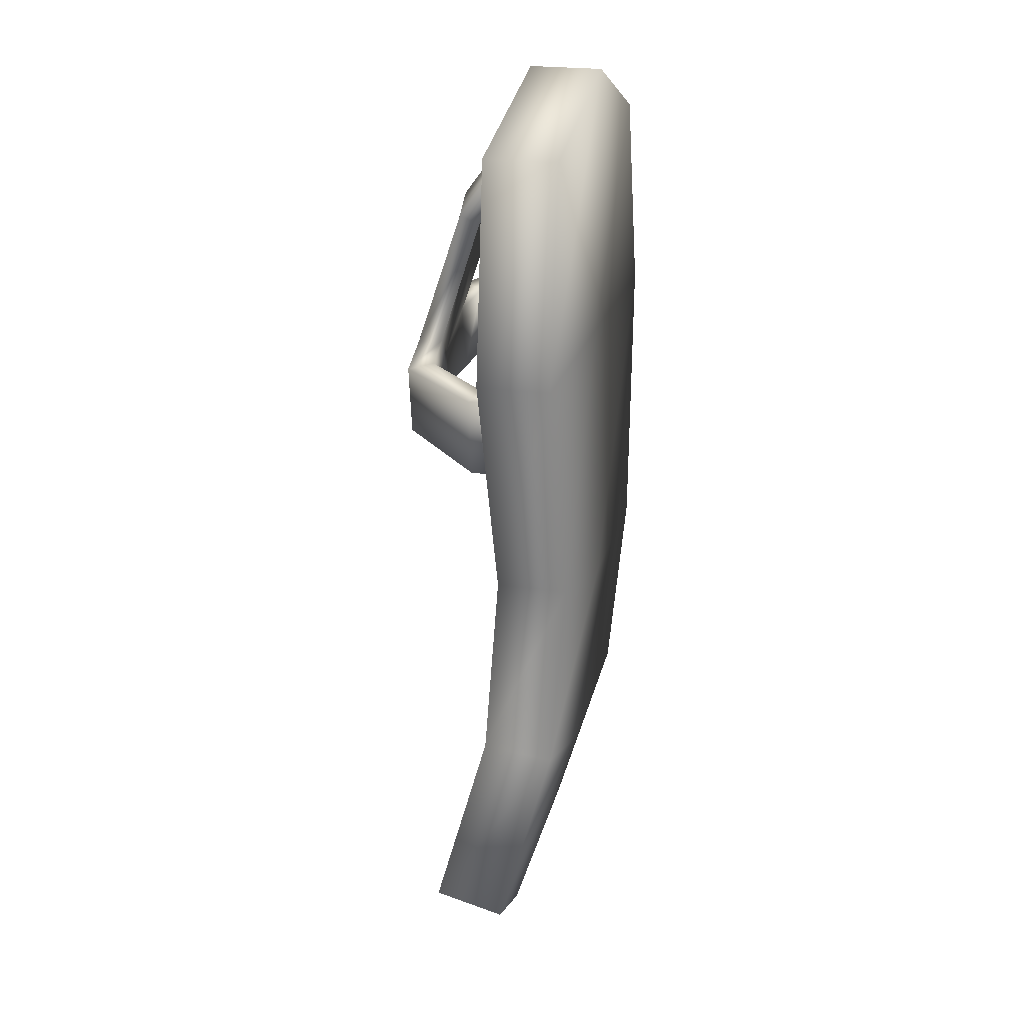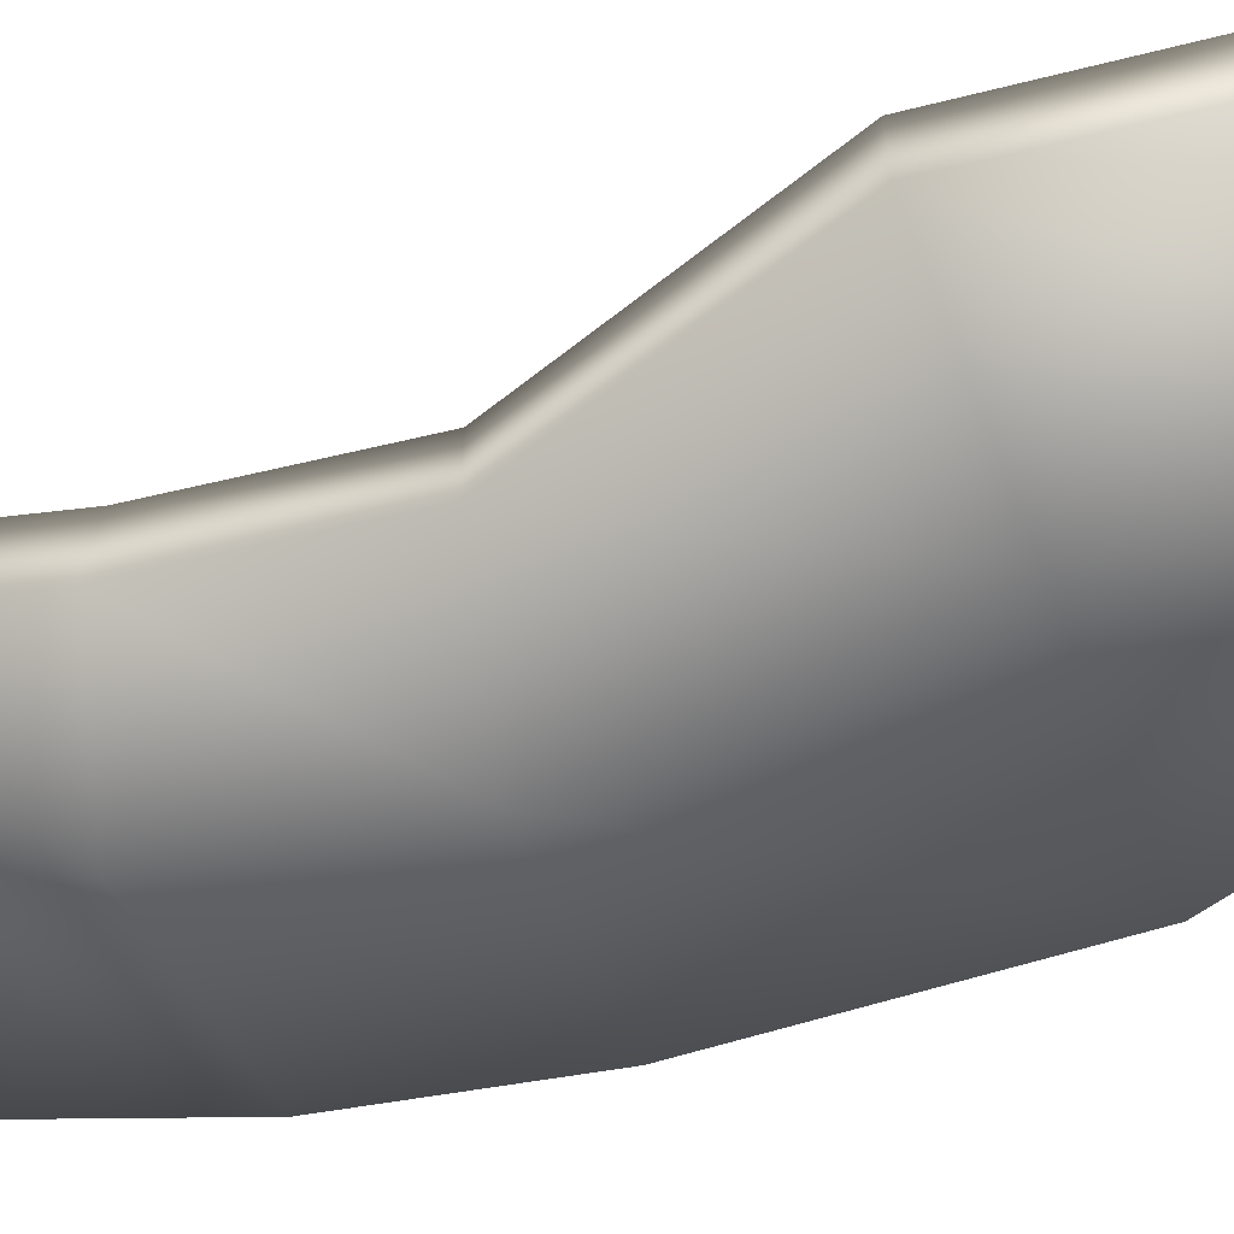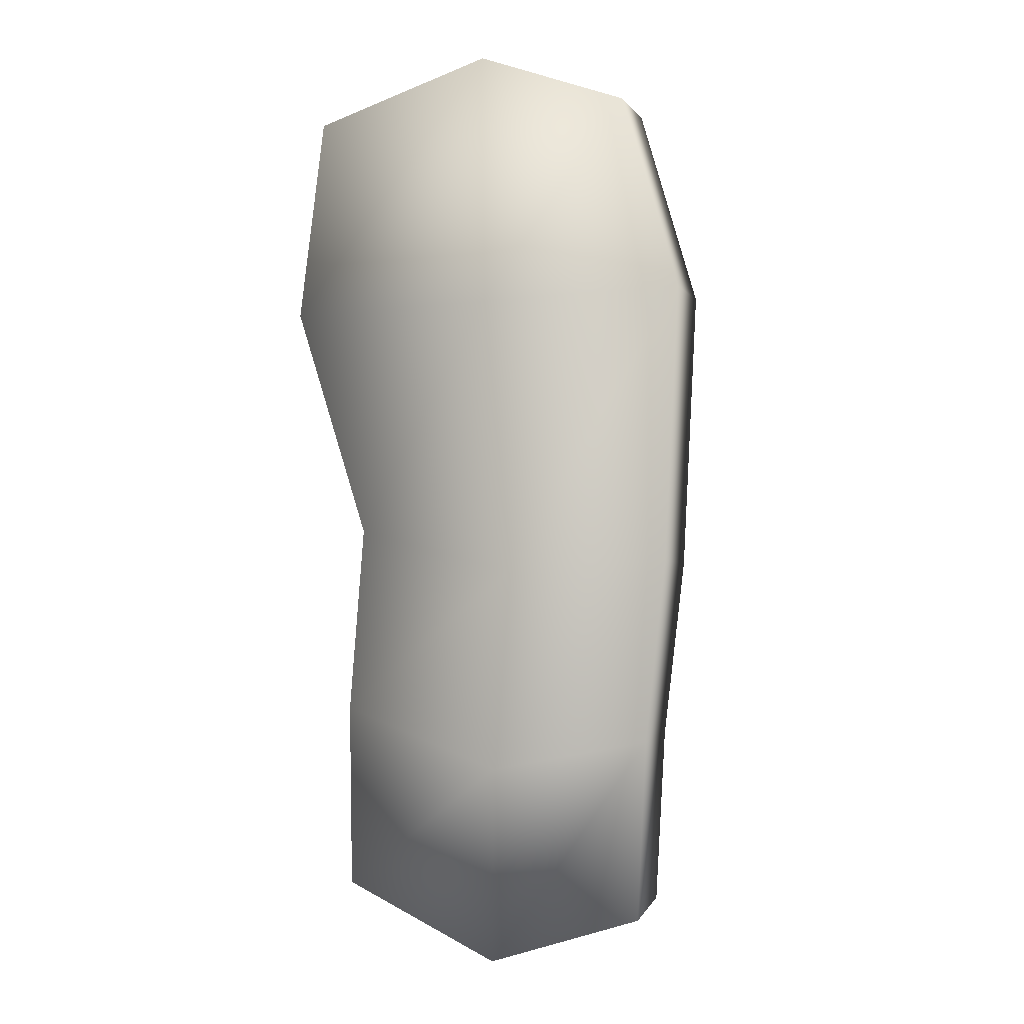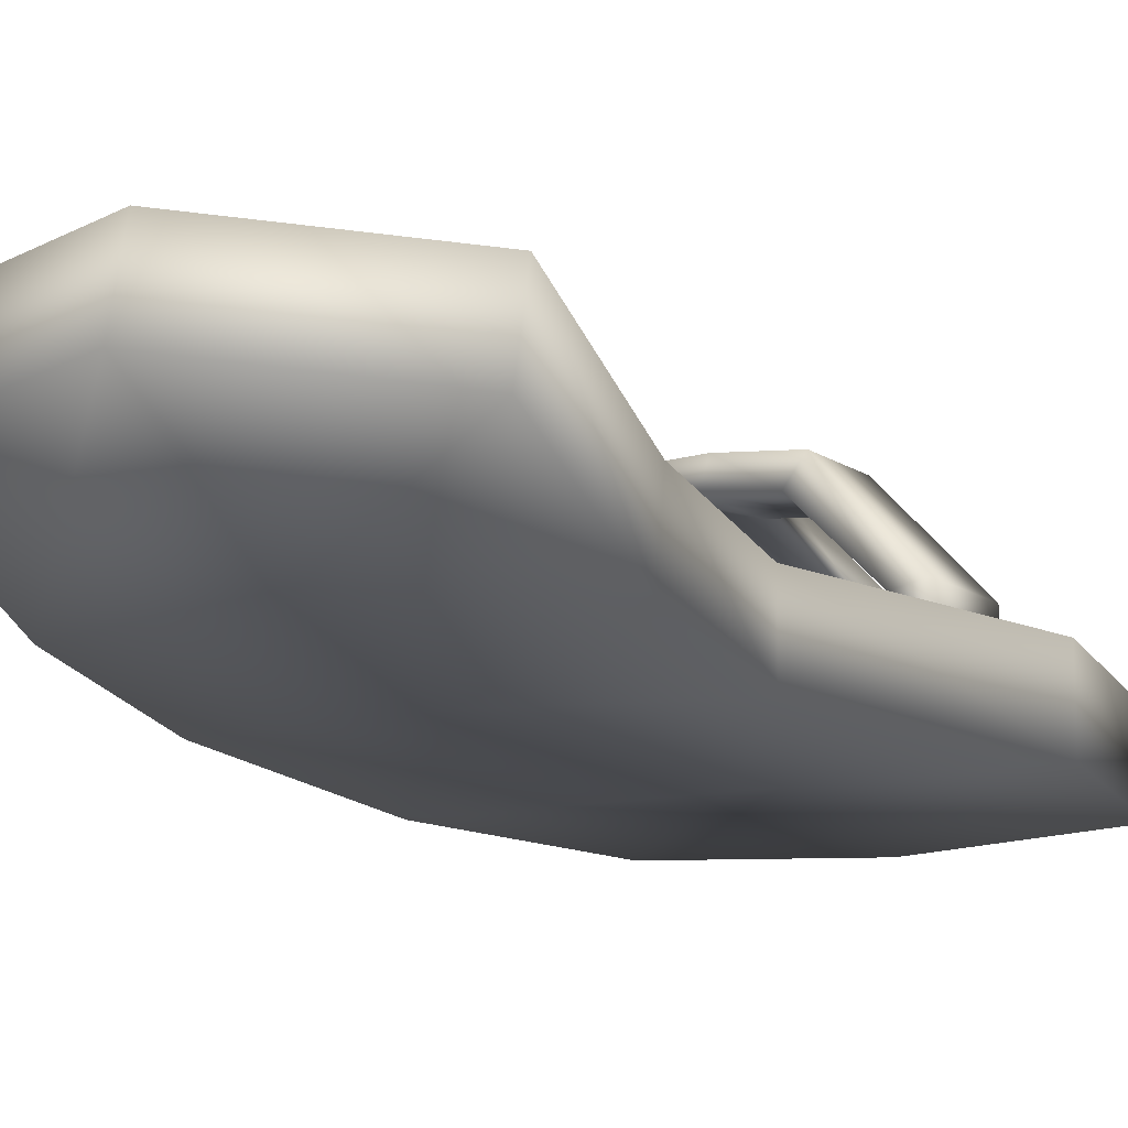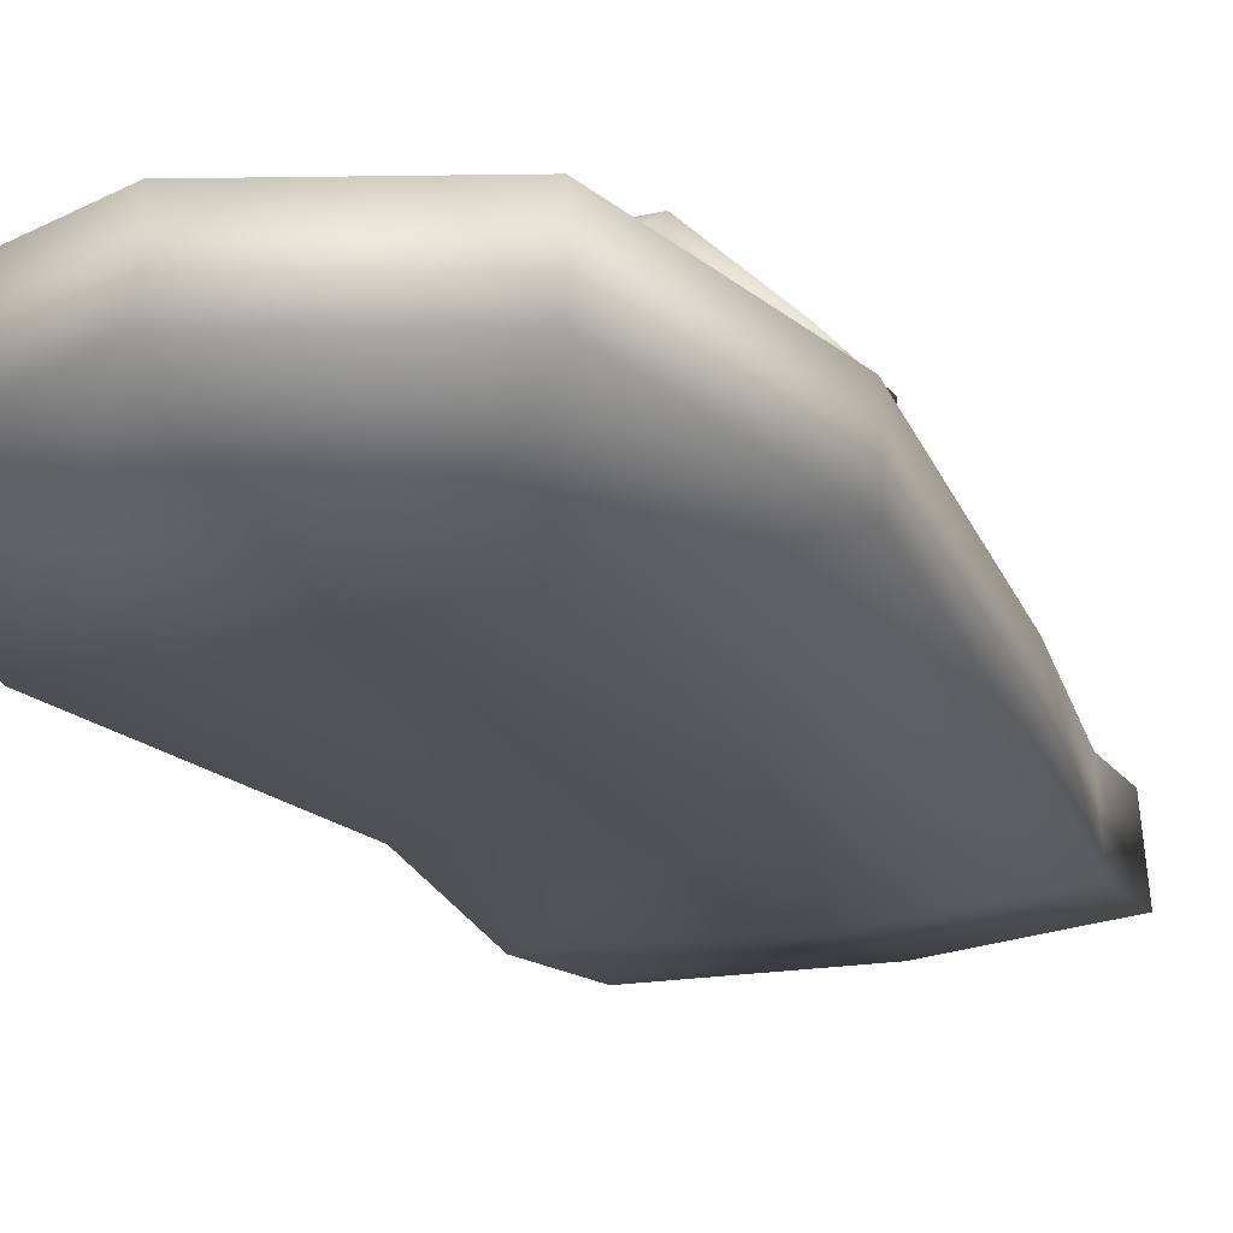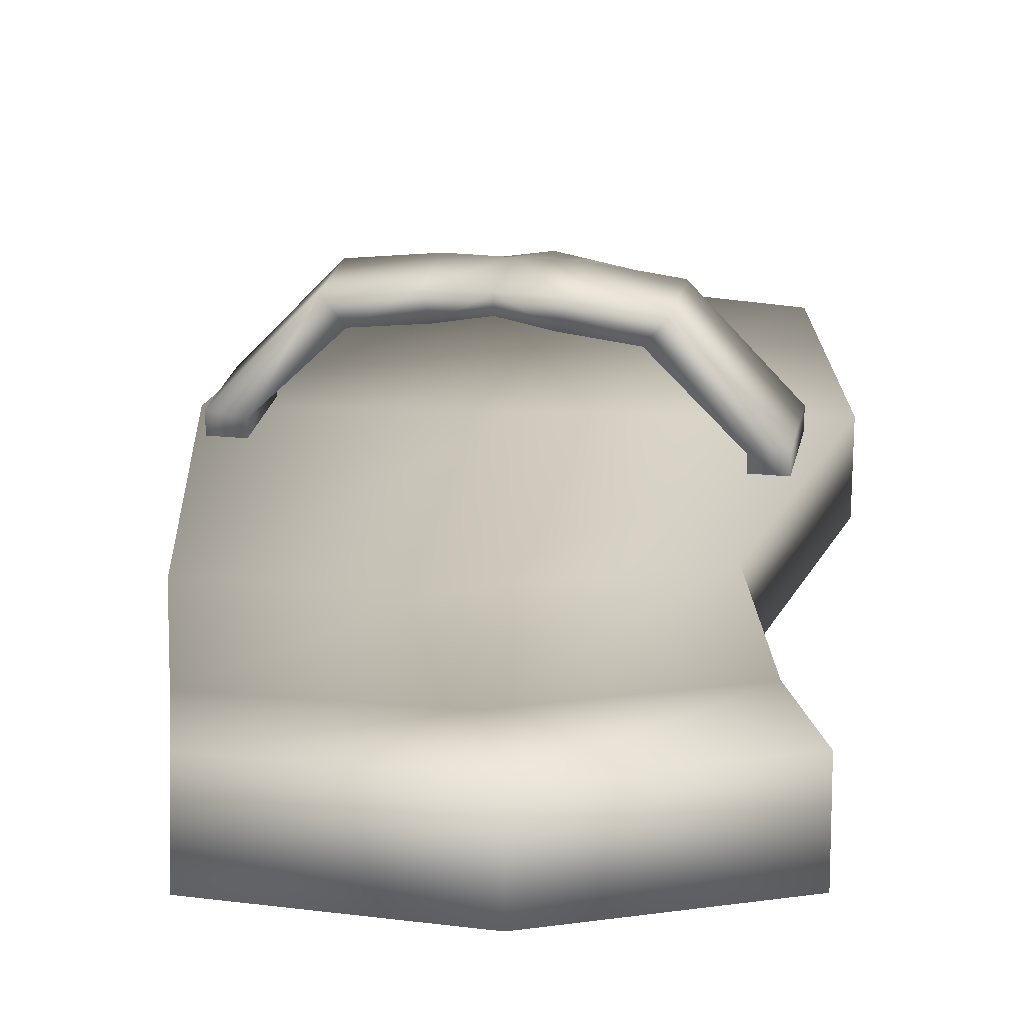
<metadata>
{"format":"obj","ext":"obj","renderer":"f3d","projection":"perspective","resolution":1024,"background":"white","views":[{"elev":22.5,"azim":-75.9,"up":"+Z"},{"elev":-59.0,"azim":-68.4,"up":"+Y"},{"elev":-6.0,"azim":20.5,"up":"+Z"},{"elev":-13.6,"azim":-153.6,"up":"+Y"},{"elev":-25.6,"azim":23.0,"up":"+Y"},{"elev":22.9,"azim":-177.4,"up":"+Y"}]}
</metadata>
<code>
o Cube
v 0.2338 0.1613 -0.6763
v 0.2338 0.05078 -0.7039
v 0.2488 0.05695 0.6497
v 0.2488 -0.05695 0.6497
v -0.2776 0.1493 -0.6282
v -0.2776 0.03877 -0.6558
v -0.2998 0.05695 0.6629
v -0.2998 -0.05695 0.6629
v -0.02945 0.07068 -0.7835
v 0 0.05695 0.7488
v 0 -0.05695 0.7488
v -0.02945 0.1812 -0.7559
v -0.3415 -0.05695 0.3258
v 0.3415 0.05695 0.3258
v -0.3415 0.05695 0.3258
v 0.3415 -0.05695 0.3258
v 0 -0.05695 0.3258
v 0 0.05695 0.3258
v -0.2159 0.05695 -0.05676
v 0.3161 -0.05695 -0.1193
v -0.2159 -0.05695 -0.05676
v 0.3161 0.05695 -0.1193
v 0.04734 -0.05695 -0.1324
v 0.04734 0.05695 -0.1324
v -0.2468 0.07182 -0.3425
v 0.2749 -0.03438 -0.4116
v -0.2468 -0.04038 -0.3563
v 0.2749 0.07782 -0.3978
v 0.008944 -0.02443 -0.4579
v 0.008944 0.08777 -0.4441
f 18 15 7 10
f 11 10 7 8
f 27 25 5 6
f 17 16 4 11
f 16 14 3 4
f 9 12 1 2
f 6 5 12 9
f 13 17 11 8
f 4 3 10 11
f 14 18 10 3
f 22 24 18 14
f 21 23 17 13
f 20 22 14 16
f 23 20 16 17
f 8 7 15 13
f 24 19 15 18
f 30 25 19 24
f 29 26 20 23
f 26 28 22 20
f 27 29 23 21
f 28 30 24 22
f 13 15 19 21
f 1 12 30 28
f 6 9 29 27
f 2 1 28 26
f 9 2 26 29
f 12 5 25 30
f 21 19 25 27
o Cube.001
v -0.2872 0.02688 0.2817
v -0.2872 0.08526 0.2817
v -0.2698 0.02688 0.1582
v -0.2698 0.08526 0.1582
v -0.2437 0.02236 0.2879
v -0.2437 0.07816 0.2879
v -0.2263 0.02236 0.1643
v -0.2263 0.07816 0.1643
v -0.1638 0.2192 0.2851
v -0.1484 0.2192 0.1753
v -0.1209 0.1845 0.1792
v -0.1363 0.1845 0.289
v 0.01289 0.2319 0.3092
v 0.02825 0.2319 0.2002
v 0.02825 0.2069 0.2002
v 0.01954 0.2069 0.262
v -0.04957 0.1947 0.3012
v -0.06107 0.2319 0.2996
v -0.0456 0.2319 0.1898
v -0.0341 0.1947 0.1914
v -0.01792 0.1316 0.5279
v -0.02038 0.1598 0.5454
v -0.08823 0.1191 0.5112
v -0.1022 0.1472 0.527
v -0.03709 0.02712 0.664
v -0.03955 0.05647 0.6814
v -0.1074 0.01581 0.6473
v -0.1214 0.04508 0.6631
v 0.3089 0.02688 0.3657
v 0.3089 0.08526 0.3657
v 0.3263 0.02688 0.2422
v 0.3263 0.08526 0.2422
v 0.2654 0.02236 0.3596
v 0.2654 0.07816 0.3596
v 0.2828 0.02236 0.2361
v 0.2828 0.07816 0.2361
v 0.1894 0.2192 0.3349
v 0.2049 0.2192 0.2251
v 0.1774 0.1845 0.2212
v 0.1619 0.1845 0.331
v 0.07513 0.1947 0.3188
v 0.08663 0.2319 0.3204
v 0.1021 0.2319 0.2106
v 0.0906 0.1947 0.209
v 0.05427 0.1191 0.5313
v 0.06332 0.1472 0.5503
v 0.0351 0.01581 0.6674
v 0.04415 0.04508 0.6864
f 31 32 34 33
f 33 34 38 37
f 37 38 36 35
f 35 36 32 31
f 33 37 35 31
f 34 32 39 40
f 47 46 51 53
f 32 36 42 39
f 38 34 40 41
f 36 38 41 42
f 45 44 43 46
f 50 49 44 45
f 47 50 45 46
f 49 48 43 44
f 40 39 48 49
f 42 41 50 47
f 41 40 49 50
f 39 42 47 48
f 54 53 57 58
f 48 47 53 54
f 43 48 54 52
f 46 43 52 51
f 58 57 55 56
f 53 51 55 57
f 52 54 58 56
f 51 52 56 55
f 59 61 62 60
f 61 65 66 62
f 65 63 64 66
f 63 59 60 64
f 61 59 63 65
f 62 68 67 60
f 71 75 51 46
f 60 67 70 64
f 66 69 68 62
f 64 70 69 66
f 74 45 44 73
f 71 46 45 74
f 73 44 43 72
f 68 73 72 67
f 70 71 74 69
f 69 74 73 68
f 67 72 71 70
f 76 78 77 75
f 72 76 75 71
f 43 52 76 72
f 78 56 55 77
f 75 77 55 51
f 52 56 78 76

</code>
